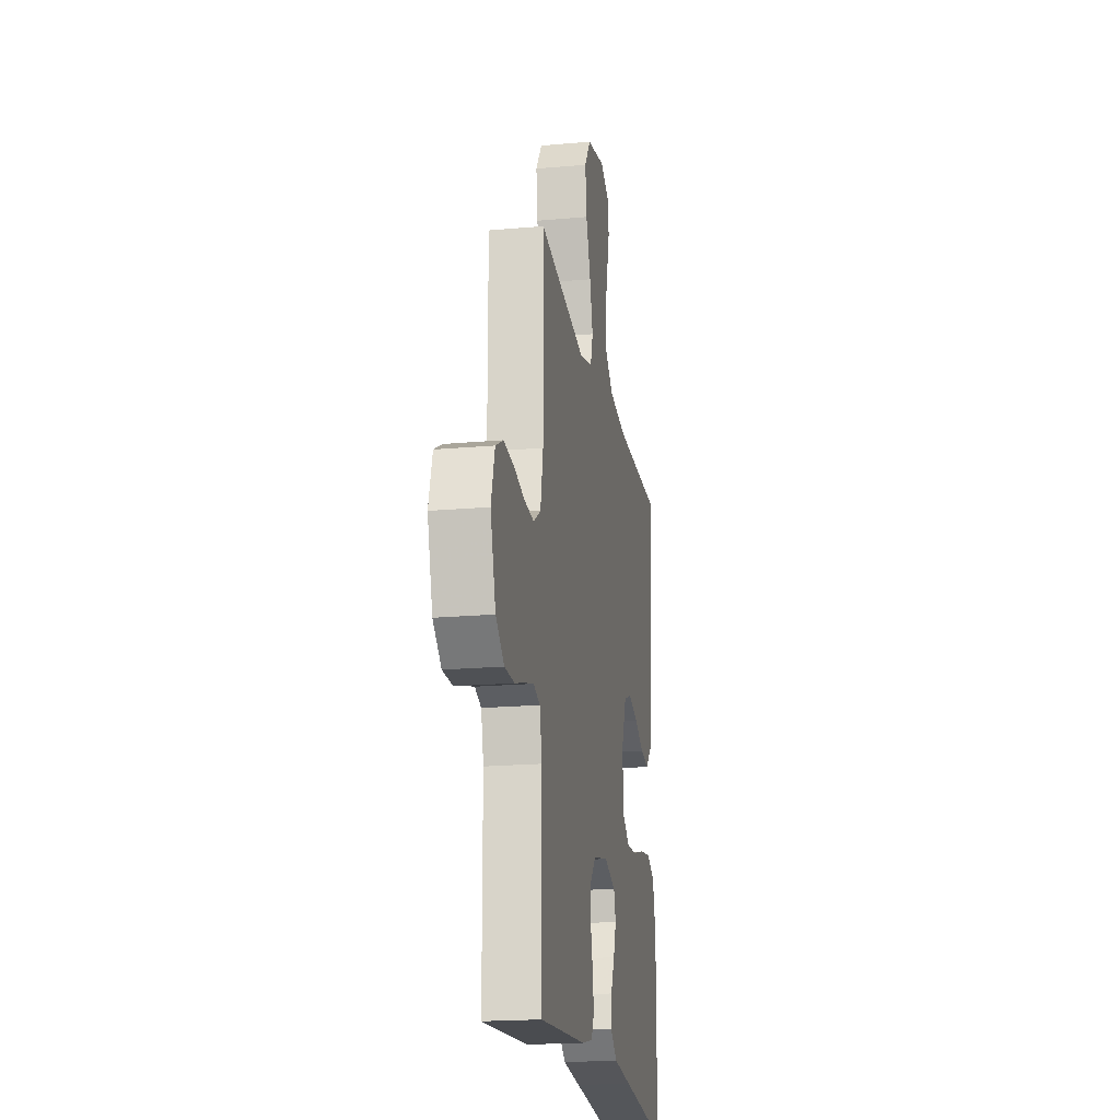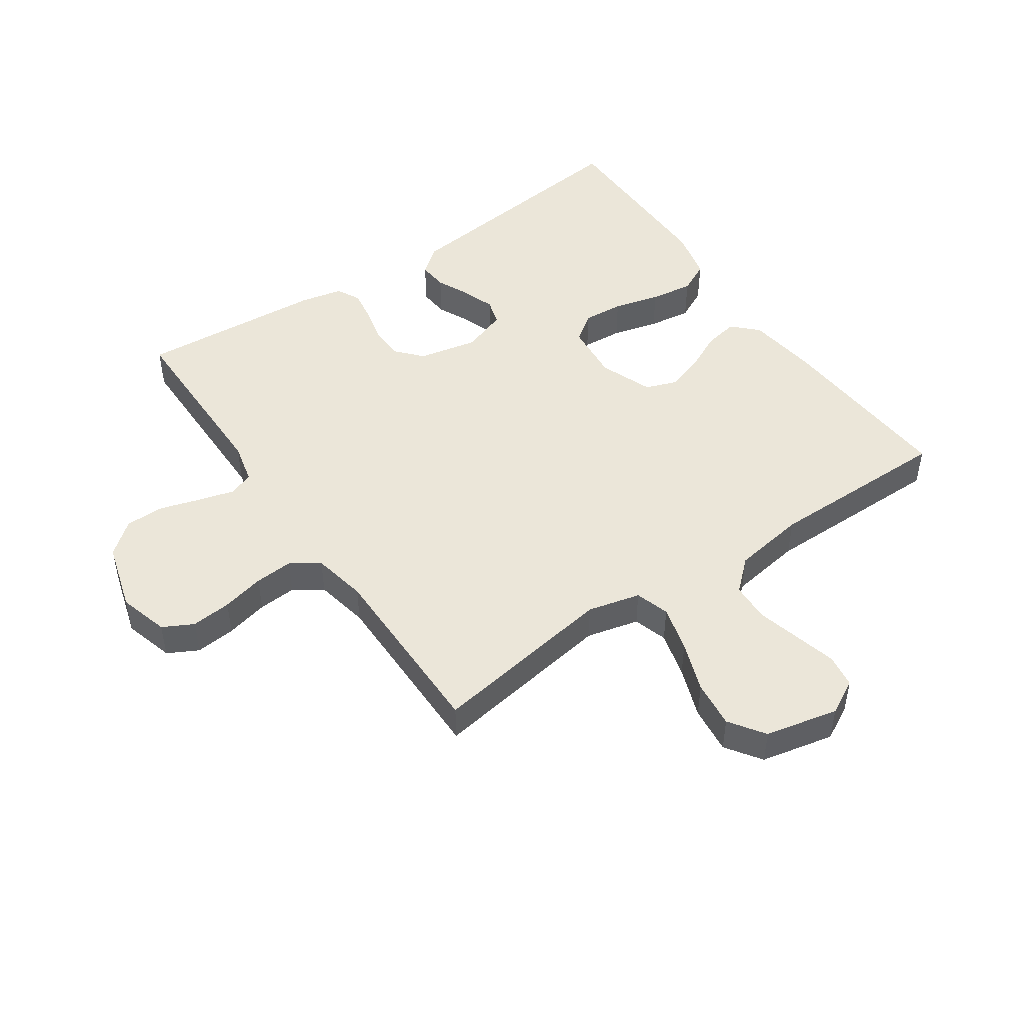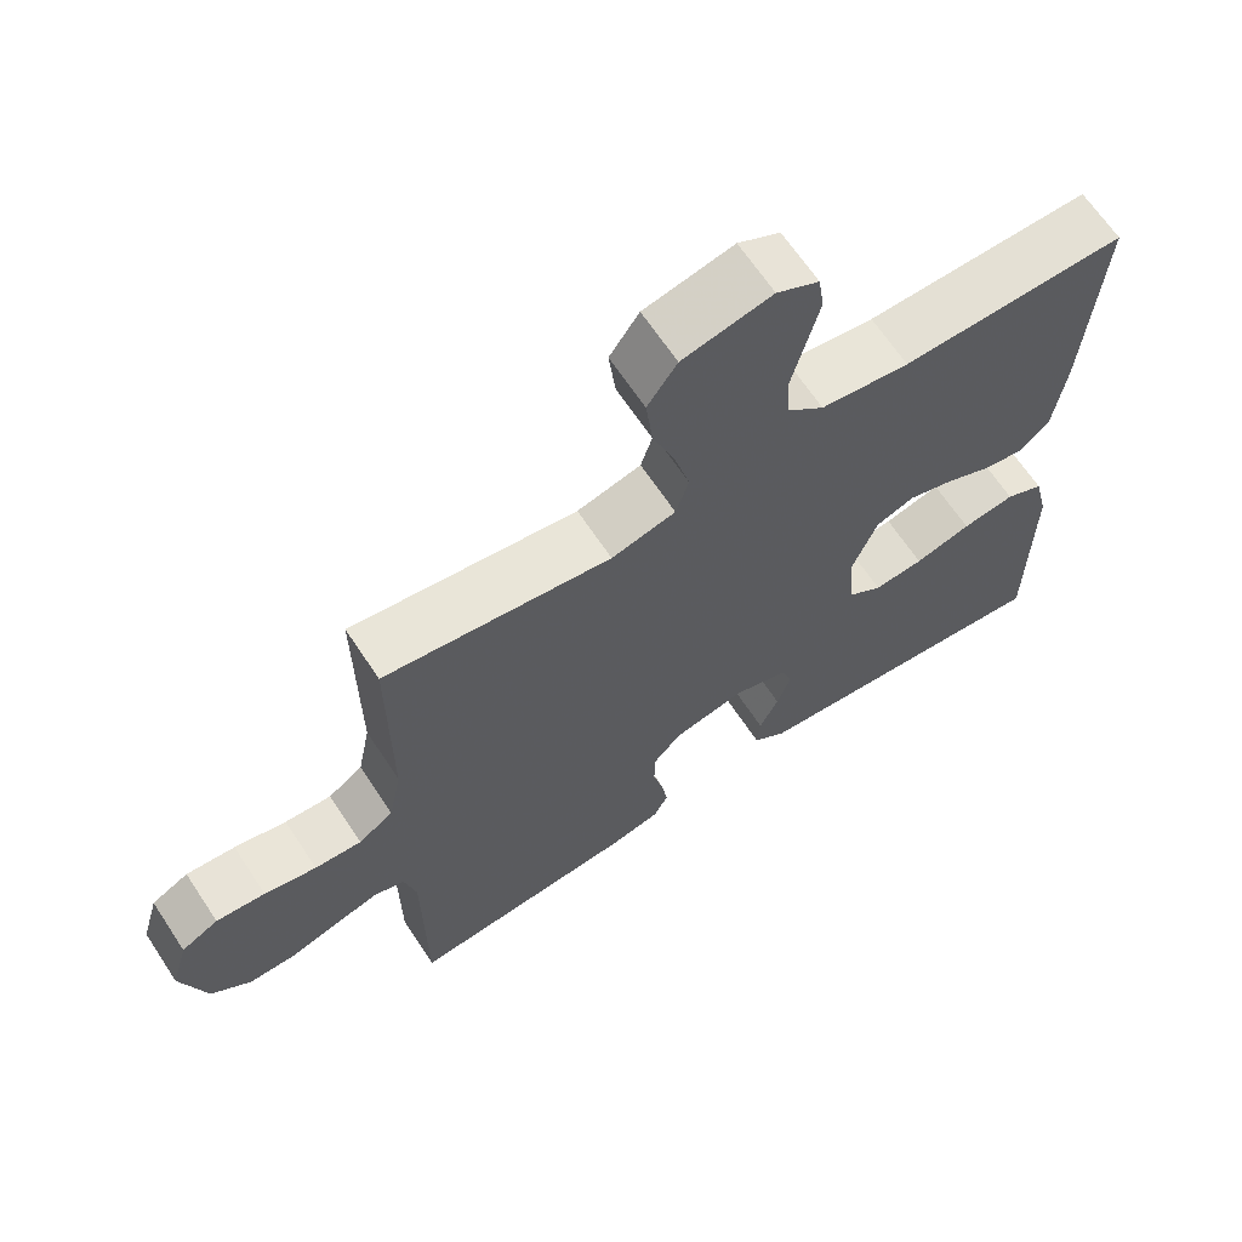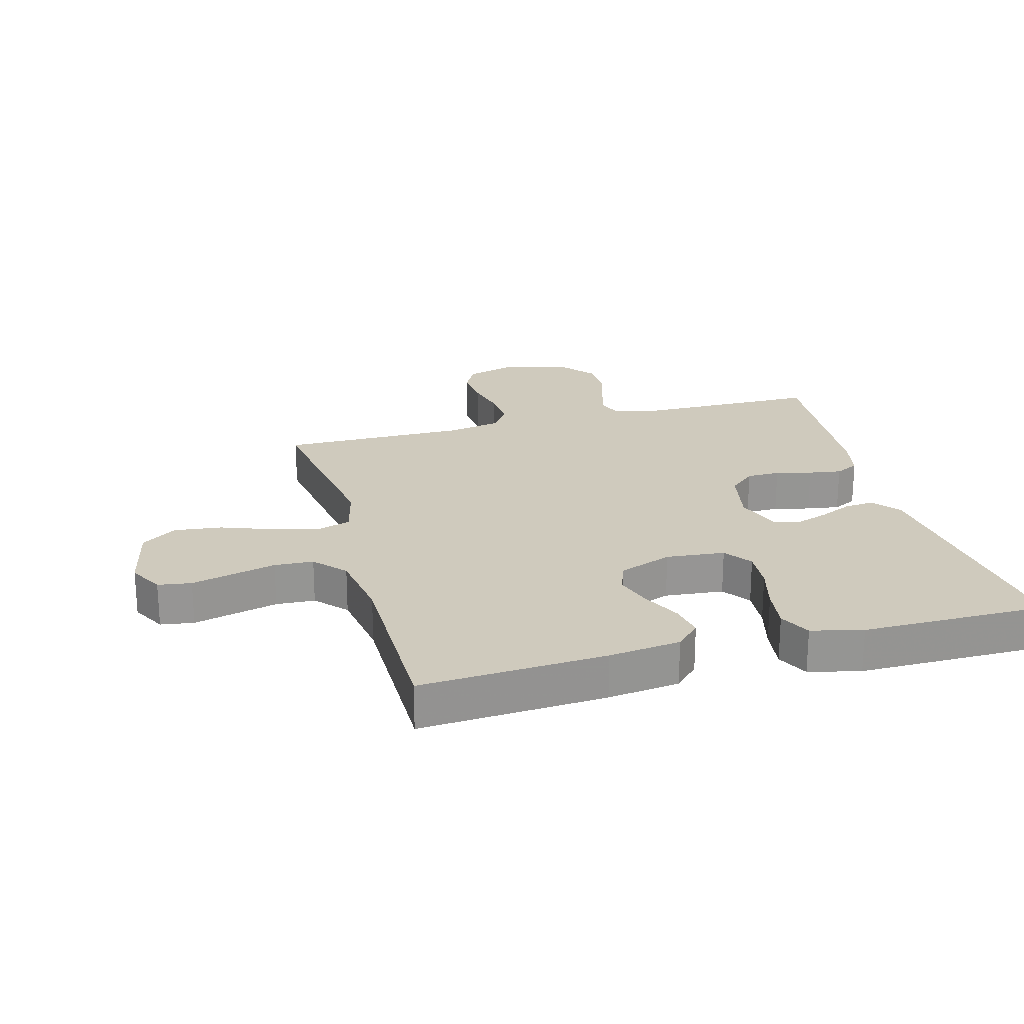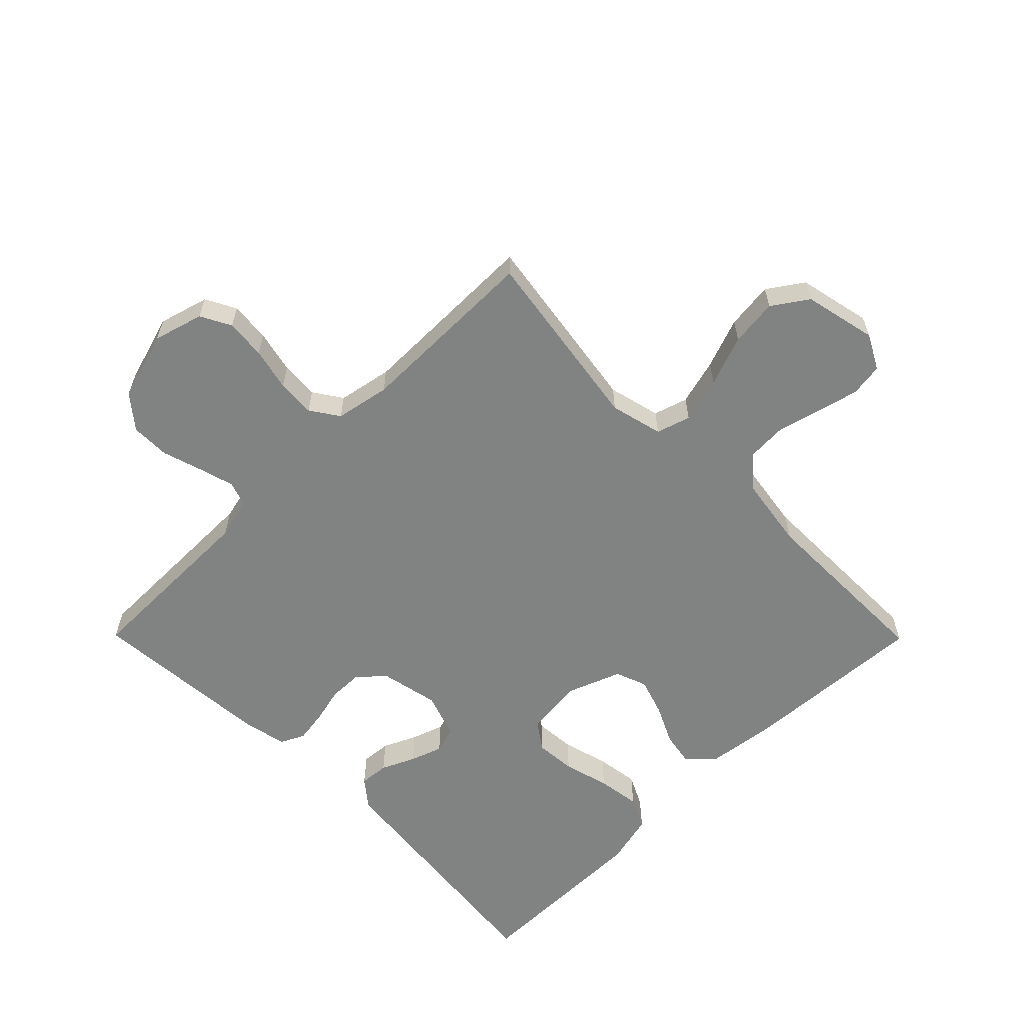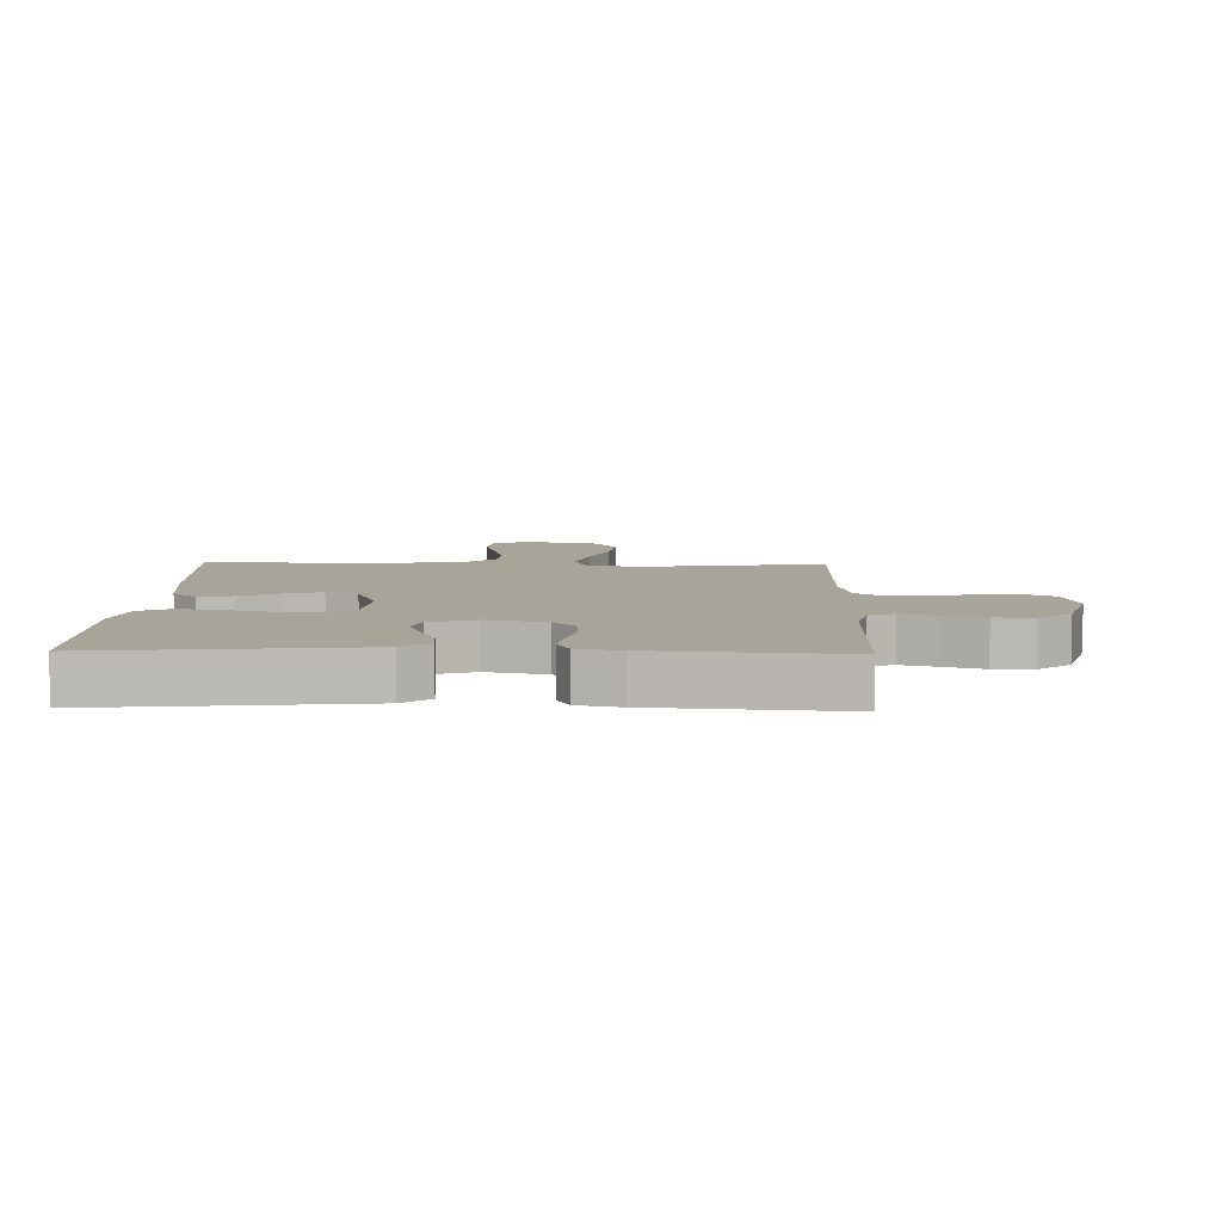
<metadata>
{"format":"obj","ext":"obj","renderer":"f3d","projection":"perspective","resolution":1024,"background":"white","views":[{"elev":-19.5,"azim":-80.5,"up":"+Z"},{"elev":47.9,"azim":-34.6,"up":"+Y"},{"elev":65.9,"azim":-33.5,"up":"+Z"},{"elev":22.8,"azim":74.8,"up":"+Y"},{"elev":-60.6,"azim":-45.3,"up":"+Y"},{"elev":7.3,"azim":-178.5,"up":"+Y"}]}
</metadata>
<code>
v -0.5 0.07 -0.5
v -0.502 0.07 -0.2
v -0.518 0.07 -0.133
v -0.559 0.07 -0.119
v -0.616 0.07 -0.135
v -0.681 0.07 -0.155
v -0.744 0.07 -0.155
v -0.797 0.07 -0.112
v -0.83 0.07 0
v -0.807 0.07 0.081
v -0.758 0.07 0.107
v -0.693 0.07 0.101
v -0.624 0.07 0.085
v -0.562 0.07 0.081
v -0.516 0.07 0.112
v -0.499 0.07 0.2
v -0.5 0.07 0.5
v -0.2 0.07 0.454
v -0.115 0.07 0.475
v -0.098 0.07 0.53
v -0.118 0.07 0.605
v -0.148 0.07 0.687
v -0.157 0.07 0.764
v -0.118 0.07 0.821
v 0 0.07 0.847
v 0.056 0.07 0.817
v 0.064 0.07 0.763
v 0.047 0.07 0.696
v 0.029 0.07 0.625
v 0.032 0.07 0.562
v 0.082 0.07 0.517
v 0.2 0.07 0.499
v 0.5 0.07 0.5
v 0.481 0.07 0.2
v 0.466 0.07 0.084
v 0.427 0.07 0.045
v 0.372 0.07 0.055
v 0.31 0.07 0.085
v 0.249 0.07 0.105
v 0.198 0.07 0.086
v 0.165 0.07 0
v 0.174 0.07 -0.095
v 0.219 0.07 -0.127
v 0.285 0.07 -0.122
v 0.36 0.07 -0.102
v 0.43 0.07 -0.092
v 0.481 0.07 -0.117
v 0.501 0.07 -0.2
v 0.5 0.07 -0.5
v 0.2 0.07 -0.467
v 0.083 0.07 -0.454
v 0.039 0.07 -0.419
v 0.043 0.07 -0.371
v 0.068 0.07 -0.317
v 0.086 0.07 -0.265
v 0.073 0.07 -0.222
v 0 0.07 -0.197
v -0.096 0.07 -0.217
v -0.133 0.07 -0.259
v -0.134 0.07 -0.313
v -0.12 0.07 -0.371
v -0.112 0.07 -0.424
v -0.131 0.07 -0.462
v -0.2 0.07 -0.477
v -0.5 0 -0.5
v -0.502 0 -0.2
v -0.518 0 -0.133
v -0.559 0 -0.119
v -0.616 0 -0.135
v -0.681 0 -0.155
v -0.744 0 -0.155
v -0.797 0 -0.112
v -0.83 0 0
v -0.807 0 0.081
v -0.758 0 0.107
v -0.693 0 0.101
v -0.624 0 0.085
v -0.562 0 0.081
v -0.516 0 0.112
v -0.499 0 0.2
v -0.5 0 0.5
v -0.2 0 0.454
v -0.115 0 0.475
v -0.098 0 0.53
v -0.118 0 0.605
v -0.148 0 0.687
v -0.157 0 0.764
v -0.118 0 0.821
v 0 0 0.847
v 0.056 0 0.817
v 0.064 0 0.763
v 0.047 0 0.696
v 0.029 0 0.625
v 0.032 0 0.562
v 0.082 0 0.517
v 0.2 0 0.499
v 0.5 0 0.5
v 0.481 0 0.2
v 0.466 0 0.084
v 0.427 0 0.045
v 0.372 0 0.055
v 0.31 0 0.085
v 0.249 0 0.105
v 0.198 0 0.086
v 0.165 0 0
v 0.174 0 -0.095
v 0.219 0 -0.127
v 0.285 0 -0.122
v 0.36 0 -0.102
v 0.43 0 -0.092
v 0.481 0 -0.117
v 0.501 0 -0.2
v 0.5 0 -0.5
v 0.2 0 -0.467
v 0.083 0 -0.454
v 0.039 0 -0.419
v 0.043 0 -0.371
v 0.068 0 -0.317
v 0.086 0 -0.265
v 0.073 0 -0.222
v 0 0 -0.197
v -0.096 0 -0.217
v -0.133 0 -0.259
v -0.134 0 -0.313
v -0.12 0 -0.371
v -0.112 0 -0.424
v -0.131 0 -0.462
v -0.2 0 -0.477
f 64 1 2
f 63 64 2
f 62 63 2
f 61 62 2
f 60 61 2
f 59 60 2 3
f 58 59 3 4
f 57 58 4
f 52 53 54
f 51 52 54
f 50 51 54
f 49 50 54
f 48 49 54
f 47 48 54
f 46 47 54
f 45 46 54
f 44 45 54
f 43 44 54 55
f 42 43 55 56
f 36 37 38
f 35 36 38
f 34 35 38
f 33 34 38
f 32 33 38
f 31 32 38 39
f 30 31 39 40
f 26 27 28
f 25 26 28
f 24 25 28
f 23 24 28
f 22 23 28
f 21 22 28
f 20 21 28 29
f 19 20 29 30
f 16 17 18
f 15 16 18 19
f 11 12 13
f 10 11 13
f 9 10 13
f 8 9 13
f 7 8 13
f 6 7 13
f 5 6 13
f 4 5 13 14
f 57 4 14 15
f 15 19 30
f 57 15 30
f 56 57 30
f 42 56 30
f 41 42 30
f 30 40 41
f 66 65 128
f 66 128 127
f 66 127 126
f 66 126 125
f 66 125 124
f 67 66 124 123
f 68 67 123 122
f 68 122 121
f 118 117 116
f 118 116 115
f 118 115 114
f 118 114 113
f 118 113 112
f 118 112 111
f 118 111 110
f 118 110 109
f 118 109 108
f 119 118 108 107
f 120 119 107 106
f 102 101 100
f 102 100 99
f 102 99 98
f 102 98 97
f 102 97 96
f 103 102 96 95
f 104 103 95 94
f 92 91 90
f 92 90 89
f 92 89 88
f 92 88 87
f 92 87 86
f 92 86 85
f 93 92 85 84
f 94 93 84 83
f 82 81 80
f 83 82 80 79
f 77 76 75
f 77 75 74
f 77 74 73
f 77 73 72
f 77 72 71
f 77 71 70
f 77 70 69
f 78 77 69 68
f 79 78 68 121
f 94 83 79
f 94 79 121
f 94 121 120
f 94 120 106
f 94 106 105
f 105 104 94
f 1 65 66 2
f 2 66 67 3
f 3 67 68 4
f 4 68 69 5
f 5 69 70 6
f 6 70 71 7
f 7 71 72 8
f 8 72 73 9
f 9 73 74 10
f 10 74 75 11
f 11 75 76 12
f 12 76 77 13
f 13 77 78 14
f 14 78 79 15
f 15 79 80 16
f 16 80 81 17
f 17 81 82 18
f 18 82 83 19
f 19 83 84 20
f 20 84 85 21
f 21 85 86 22
f 22 86 87 23
f 23 87 88 24
f 24 88 89 25
f 25 89 90 26
f 26 90 91 27
f 27 91 92 28
f 28 92 93 29
f 29 93 94 30
f 30 94 95 31
f 31 95 96 32
f 32 96 97 33
f 33 97 98 34
f 34 98 99 35
f 35 99 100 36
f 36 100 101 37
f 37 101 102 38
f 38 102 103 39
f 39 103 104 40
f 40 104 105 41
f 41 105 106 42
f 42 106 107 43
f 43 107 108 44
f 44 108 109 45
f 45 109 110 46
f 46 110 111 47
f 47 111 112 48
f 48 112 113 49
f 49 113 114 50
f 50 114 115 51
f 51 115 116 52
f 52 116 117 53
f 53 117 118 54
f 54 118 119 55
f 55 119 120 56
f 56 120 121 57
f 57 121 122 58
f 58 122 123 59
f 59 123 124 60
f 60 124 125 61
f 61 125 126 62
f 62 126 127 63
f 63 127 128 64
f 64 128 65 1

</code>
